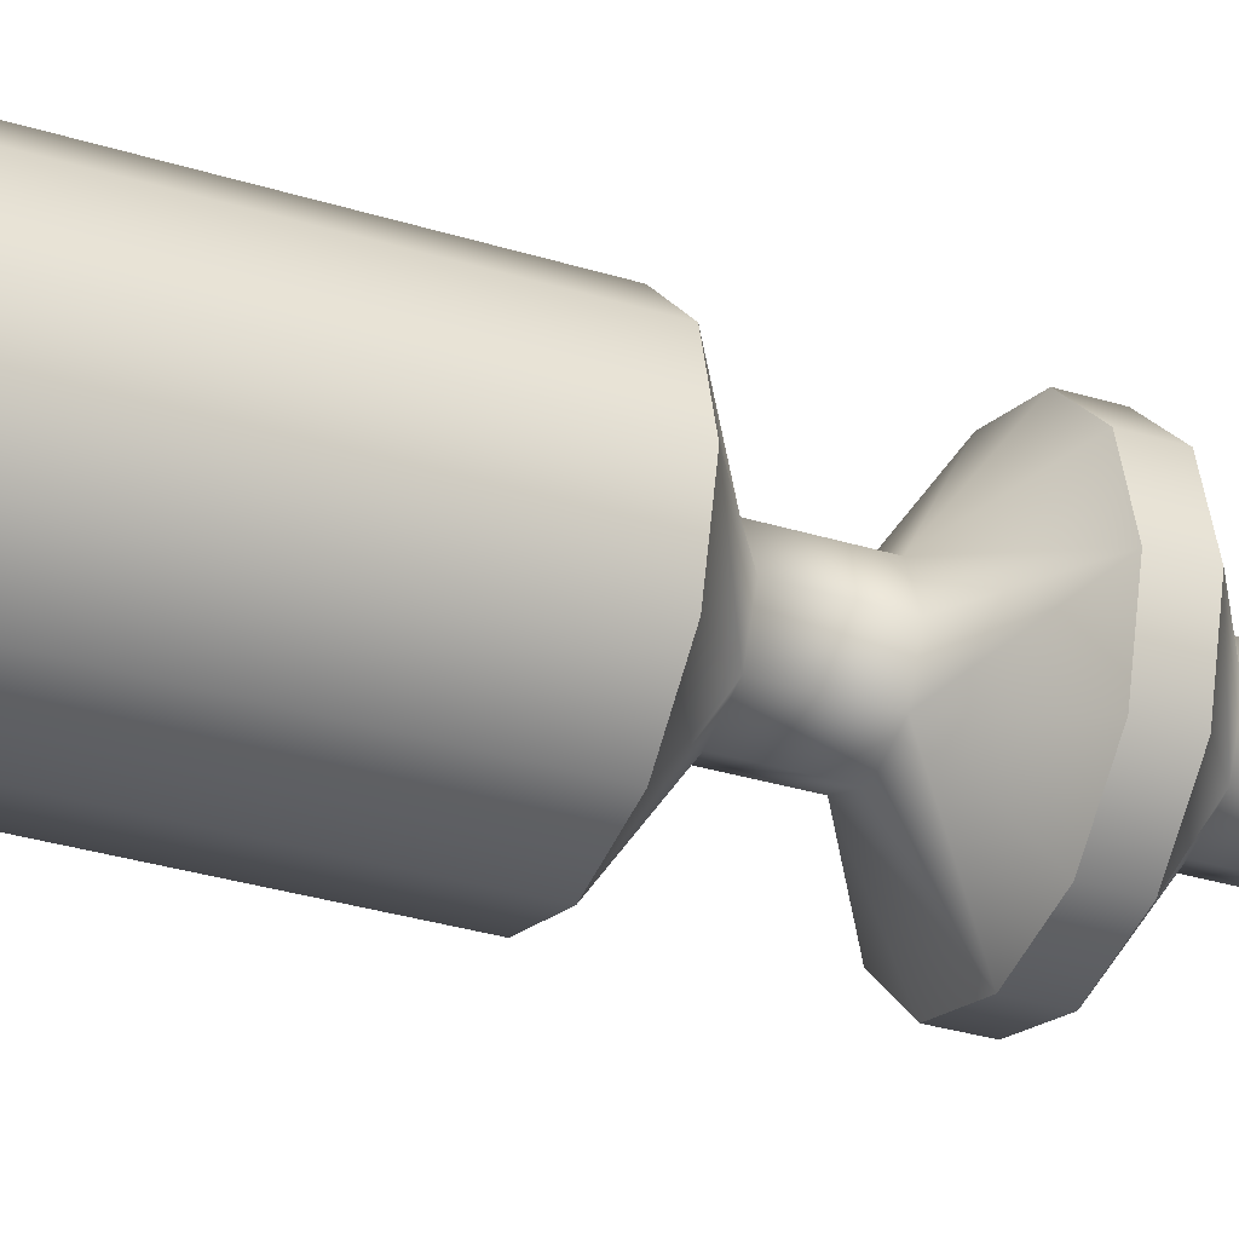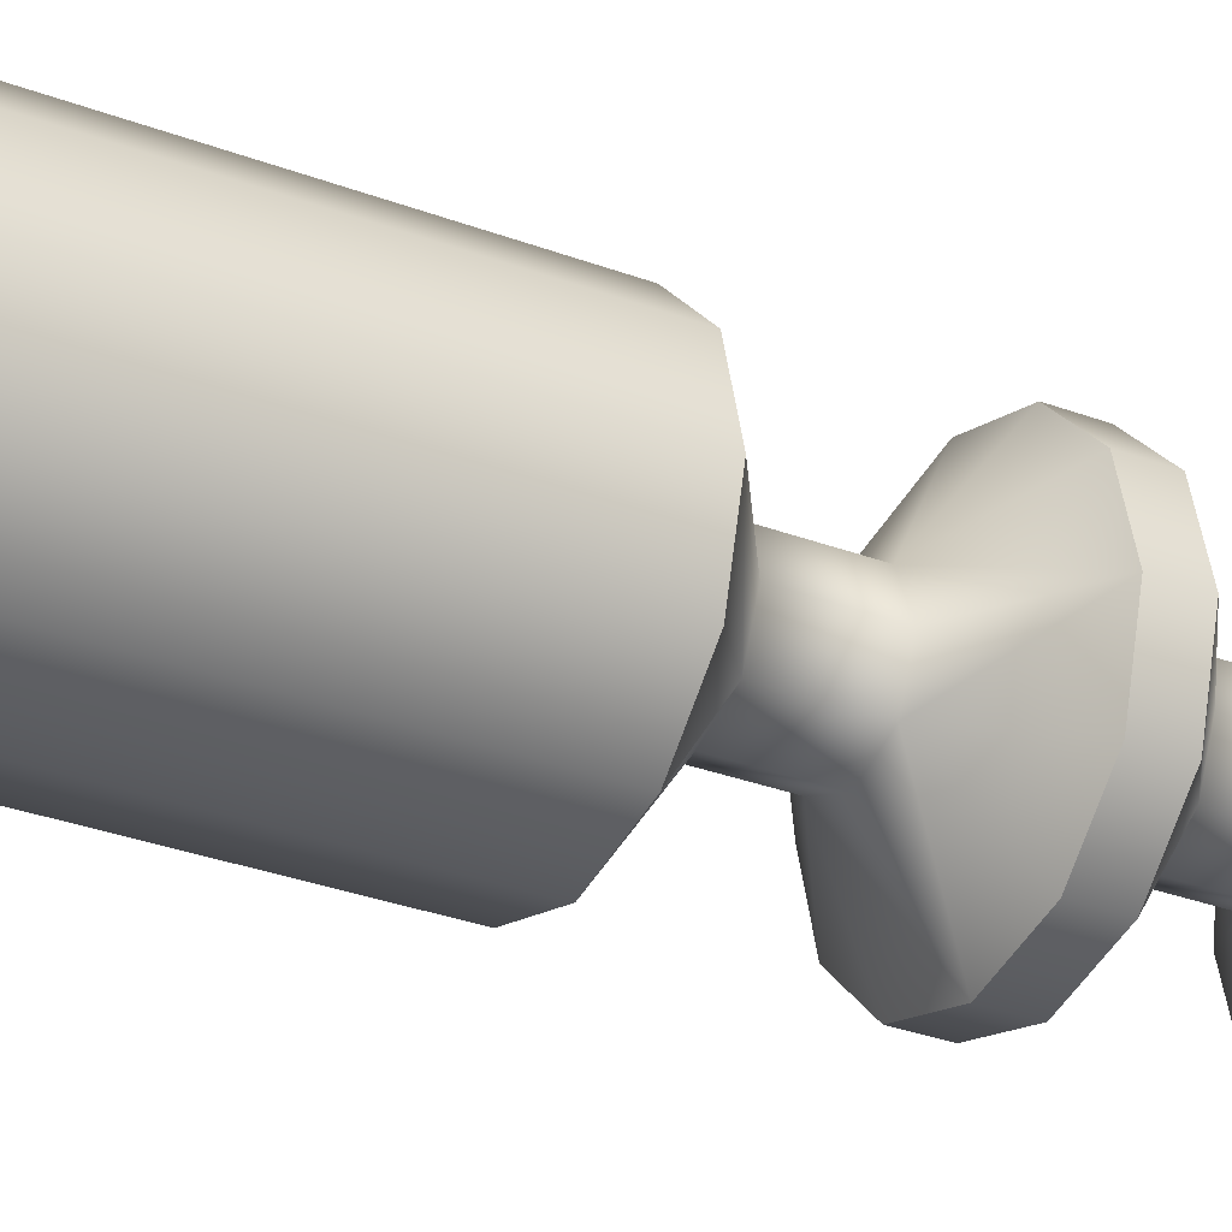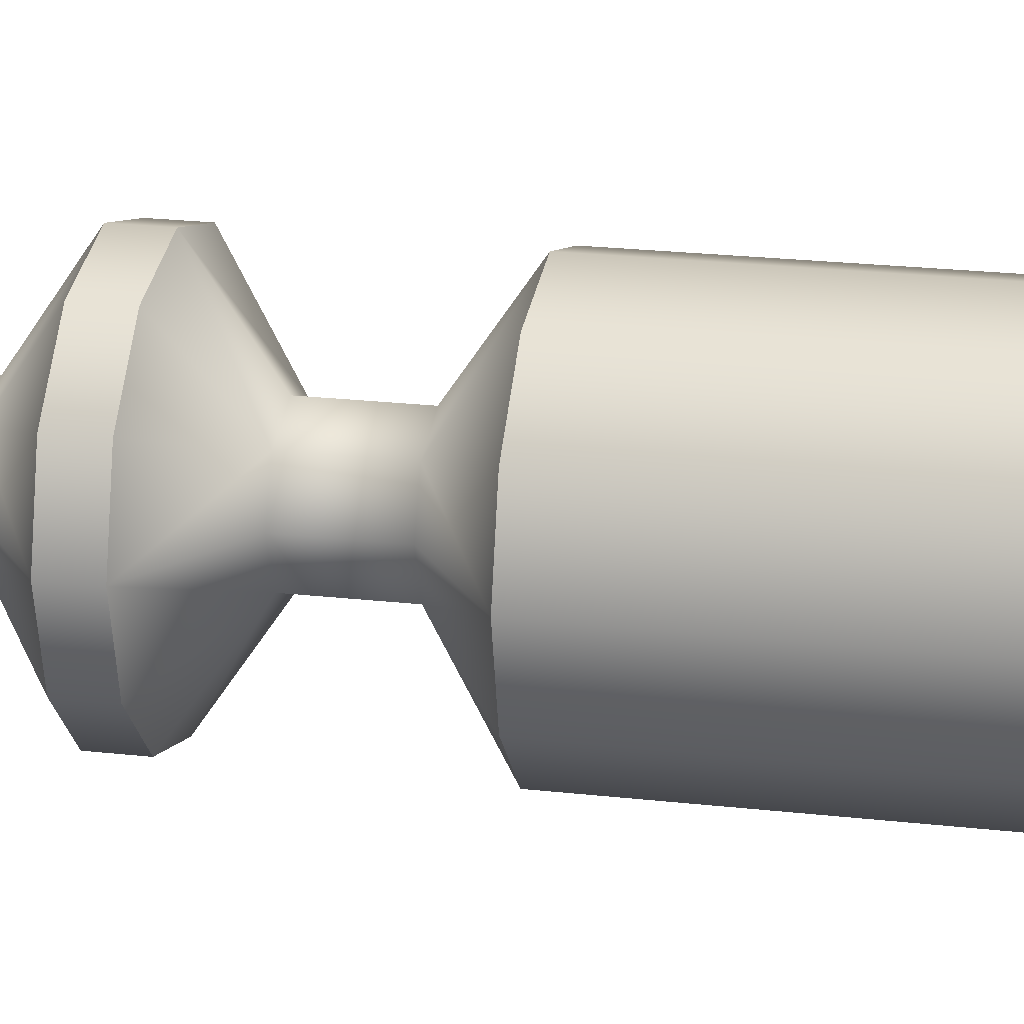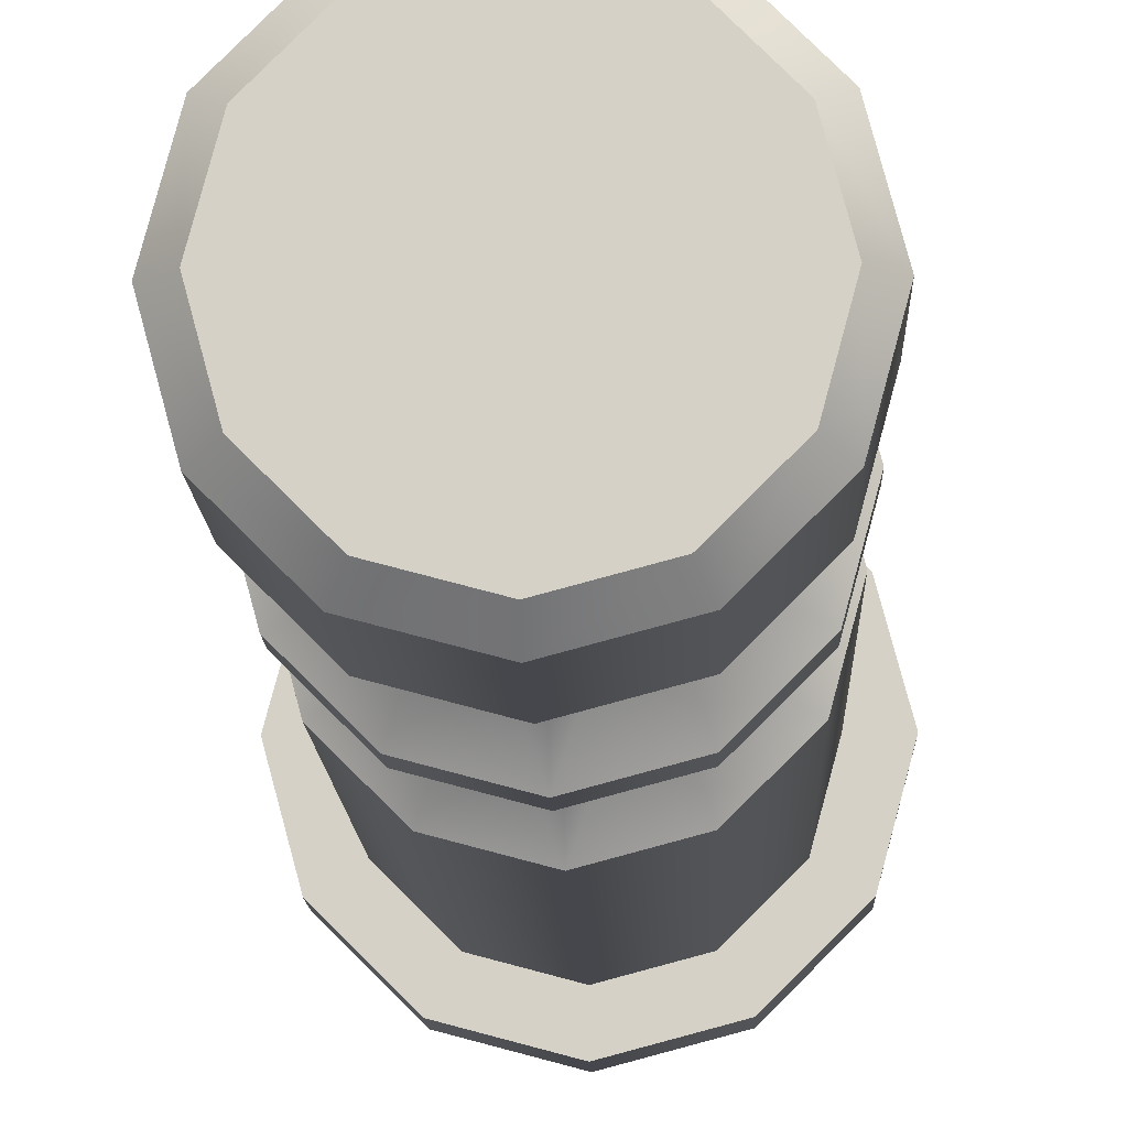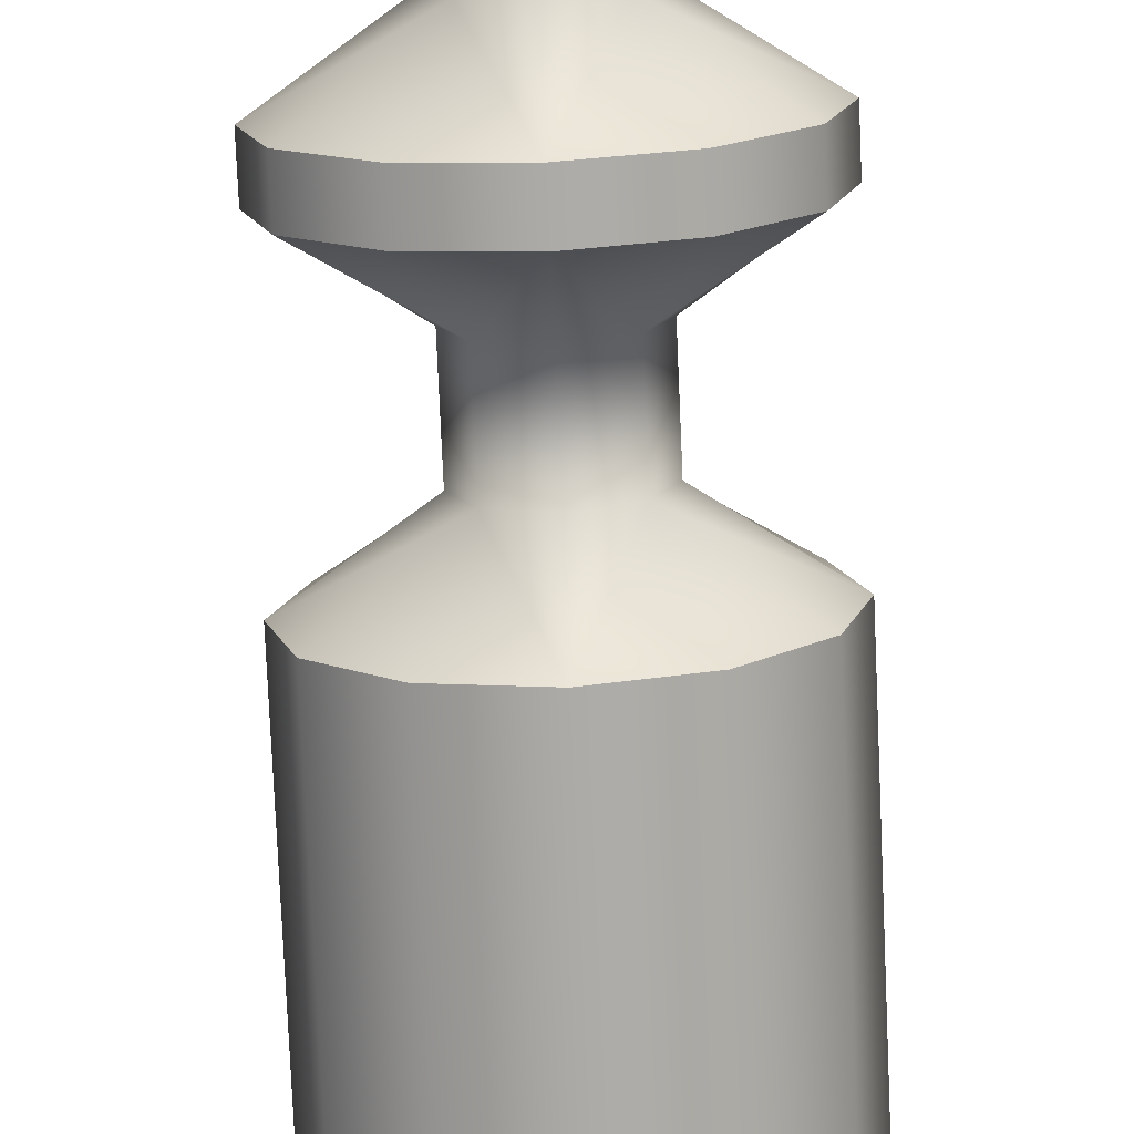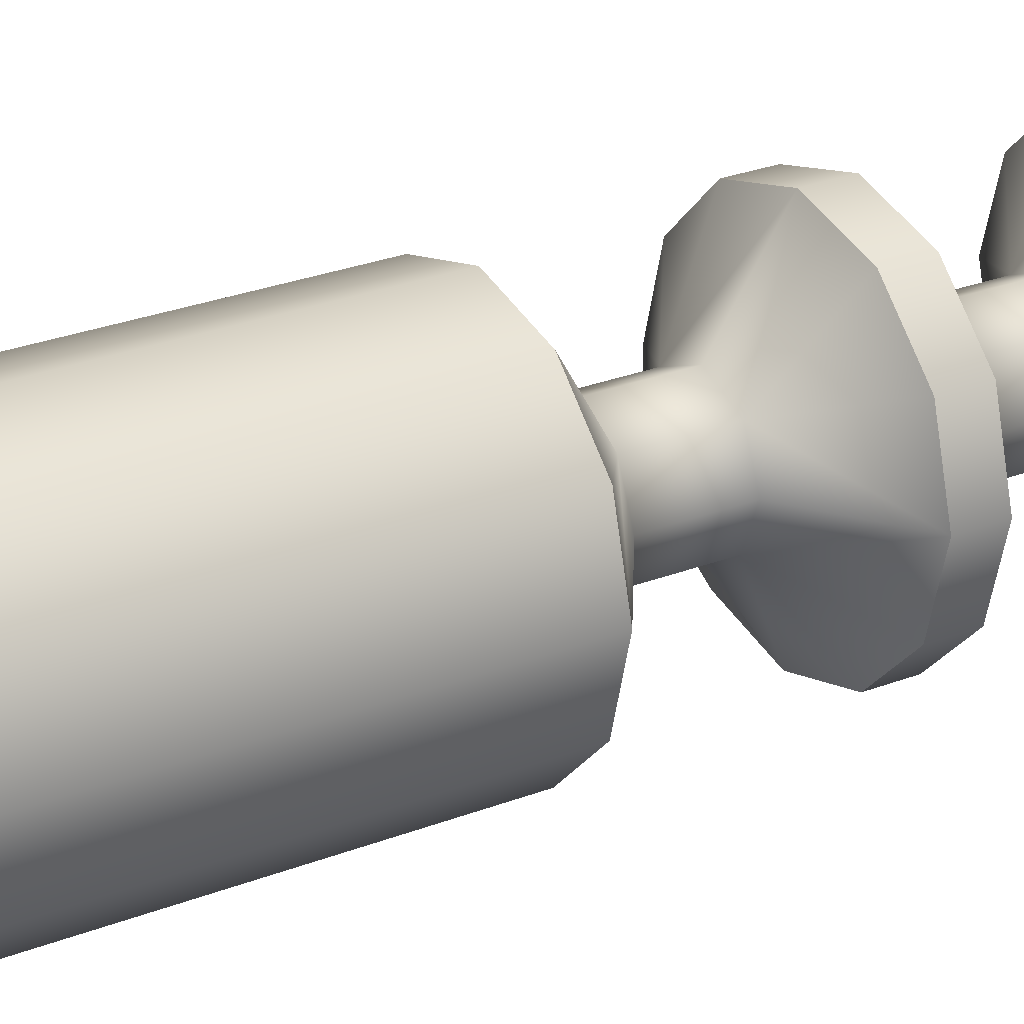
<metadata>
{"format":"obj","ext":"obj","renderer":"f3d","projection":"perspective","resolution":1024,"background":"white","views":[{"elev":-31.1,"azim":65.9,"up":"+Z"},{"elev":-29.6,"azim":60.6,"up":"+Z"},{"elev":20.9,"azim":-78.1,"up":"+Z"},{"elev":-11.0,"azim":-178.4,"up":"+Z"},{"elev":-76.1,"azim":-177.5,"up":"+Z"},{"elev":26.1,"azim":58.0,"up":"+Z"}]}
</metadata>
<code>
o PegMetalT5
v 0.00101 0.3845 -0.06733
v 0.00101 0.3655 -0.06733
v 0.03578 0.3655 -0.05804
v 0.03578 0.3845 -0.05804
v 0.06123 0.3655 -0.03266
v 0.06123 0.3845 -0.03266
v 0.07055 0.3655 0.002019
v 0.07055 0.3845 0.002019
v 0.07055 0.3845 0.002019
v 0.07055 0.3655 0.002019
v 0.06123 0.3655 0.03669
v 0.06123 0.3845 0.03669
v 0.03578 0.3655 0.06208
v 0.03578 0.3845 0.06208
v 0.00101 0.3655 0.07137
v 0.00101 0.3845 0.07137
v -0.03376 0.3655 0.06208
v -0.03376 0.3845 0.06208
v -0.05922 0.3655 0.03669
v -0.05922 0.3845 0.03669
v -0.06853 0.3655 0.002019
v -0.06853 0.3845 0.002019
v -0.05922 0.3655 -0.03266
v -0.05922 0.3845 -0.03266
v -0.03376 0.3655 -0.05804
v -0.03376 0.3845 -0.05804
v 0.00101 0.546 -0.06733
v 0.00101 0.4795 -0.06733
v 0.03578 0.4795 -0.05804
v 0.03578 0.546 -0.05804
v 0.06123 0.4795 -0.03266
v 0.06123 0.546 -0.03266
v 0.07055 0.4795 0.002019
v 0.07055 0.546 0.002019
v 0.07055 0.546 0.002019
v 0.07055 0.4795 0.002019
v 0.06123 0.4795 0.03669
v 0.06123 0.546 0.03669
v 0.03578 0.4795 0.06208
v 0.03578 0.546 0.06208
v 0.00101 0.4795 0.07137
v 0.00101 0.546 0.07137
v -0.03376 0.4795 0.06208
v -0.03376 0.546 0.06208
v -0.05922 0.4795 0.03669
v -0.05922 0.546 0.03669
v -0.06853 0.4795 0.002019
v -0.06853 0.546 0.002019
v -0.05922 0.4795 -0.03266
v -0.05922 0.546 -0.03266
v -0.03376 0.4795 -0.05804
v -0.03376 0.546 -0.05804
v 0.00101 0.5555 -0.05783
v 0.00101 0.546 -0.06733
v 0.03578 0.546 -0.05804
v 0.03102 0.5555 -0.04981
v 0.06123 0.546 -0.03266
v 0.05299 0.5555 -0.02791
v 0.07055 0.546 0.002019
v 0.06103 0.5555 0.002019
v 0.06103 0.5555 0.002019
v 0.07055 0.546 0.002019
v 0.06123 0.546 0.03669
v 0.05299 0.5555 0.03194
v 0.03578 0.546 0.06208
v 0.03102 0.5555 0.05385
v 0.00101 0.546 0.07137
v 0.00101 0.5555 0.06187
v -0.03376 0.546 0.06208
v -0.029 0.5555 0.05385
v -0.05922 0.546 0.03669
v -0.05096 0.5555 0.03194
v -0.06853 0.546 0.002019
v -0.05901 0.5555 0.002019
v -0.05922 0.546 -0.03266
v -0.05096 0.5555 -0.02791
v -0.03376 0.546 -0.05804
v -0.029 0.5555 -0.04981
v 0.00101 0.5555 0.002019
v 0.00101 0.5555 -0.05783
v 0.03102 0.5555 -0.04981
v 0.05299 0.5555 -0.02791
v 0.06103 0.5555 0.002019
v 0.05299 0.5555 0.03194
v 0.03102 0.5555 0.05385
v 0.00101 0.5555 0.06187
v -0.029 0.5555 0.05385
v -0.05096 0.5555 0.03194
v -0.05901 0.5555 0.002019
v -0.05096 0.5555 -0.02791
v -0.029 0.5555 -0.04981
v 0.00101 0.0349 -0.08823
v 0.00101 0.0045 -0.08823
v 0.04626 0.0045 -0.07614
v 0.04626 0.0349 -0.07614
v 0.07938 0.0045 -0.04311
v 0.07938 0.0349 -0.04311
v 0.09151 0.0045 0.002019
v 0.09151 0.0349 0.002019
v 0.09151 0.0349 0.002019
v 0.09151 0.0045 0.002019
v 0.07938 0.0045 0.04714
v 0.07938 0.0349 0.04714
v 0.04626 0.0045 0.08018
v 0.04626 0.0349 0.08018
v 0.00101 0.0045 0.09227
v 0.00101 0.0349 0.09227
v -0.04424 0.0045 0.08018
v -0.04424 0.0349 0.08018
v -0.07737 0.0045 0.04714
v -0.07737 0.0349 0.04714
v -0.08949 0.0045 0.002019
v -0.08949 0.0349 0.002019
v -0.07737 0.0045 -0.04311
v -0.07737 0.0349 -0.04311
v -0.04424 0.0045 -0.07614
v -0.04424 0.0349 -0.07614
v 0.00101 0.0349 -0.06733
v 0.00101 0.0349 -0.08823
v 0.04626 0.0349 -0.07614
v 0.03578 0.0349 -0.05804
v 0.07938 0.0349 -0.04311
v 0.06123 0.0349 -0.03266
v 0.09151 0.0349 0.002019
v 0.07055 0.0349 0.002019
v 0.07055 0.0349 0.002019
v 0.09151 0.0349 0.002019
v 0.07938 0.0349 0.04714
v 0.06123 0.0349 0.03669
v 0.04626 0.0349 0.08018
v 0.03578 0.0349 0.06208
v 0.00101 0.0349 0.09227
v 0.00101 0.0349 0.07137
v -0.04424 0.0349 0.08018
v -0.03376 0.0349 0.06208
v -0.07737 0.0349 0.04714
v -0.05922 0.0349 0.03669
v -0.08949 0.0349 0.002019
v -0.06853 0.0349 0.002019
v -0.07737 0.0349 -0.04311
v -0.05922 0.0349 -0.03266
v -0.04424 0.0349 -0.07614
v -0.03376 0.0349 -0.05804
v 0.00101 0.2705 -0.06733
v 0.00101 0.0349 -0.06733
v 0.03578 0.0349 -0.05804
v 0.03578 0.2705 -0.05804
v 0.06123 0.0349 -0.03266
v 0.06123 0.2705 -0.03266
v 0.07055 0.0349 0.002019
v 0.07055 0.2705 0.002019
v 0.07055 0.2705 0.002019
v 0.07055 0.0349 0.002019
v 0.06123 0.0349 0.03669
v 0.06123 0.2705 0.03669
v 0.03578 0.0349 0.06208
v 0.03578 0.2705 0.06208
v 0.00101 0.0349 0.07137
v 0.00101 0.2705 0.07137
v -0.03376 0.0349 0.06208
v -0.03376 0.2705 0.06208
v -0.05922 0.0349 0.03669
v -0.05922 0.2705 0.03669
v -0.06853 0.0349 0.002019
v -0.06853 0.2705 0.002019
v -0.05922 0.0349 -0.03266
v -0.05922 0.2705 -0.03266
v -0.03376 0.0349 -0.05804
v -0.03376 0.2705 -0.05804
v 0.00101 0.299 -0.02496
v 0.00101 0.2705 -0.06733
v 0.02014 0.299 -0.01706
v 0.03578 0.2705 -0.05804
v 0.06123 0.2705 -0.03266
v 0.07055 0.2705 0.002019
v 0.02806 0.299 0.002019
v 0.02806 0.299 0.002019
v 0.07055 0.2705 0.002019
v 0.02014 0.299 0.0211
v 0.06123 0.2705 0.03669
v 0.03578 0.2705 0.06208
v 0.00101 0.2705 0.07137
v 0.00101 0.299 0.029
v -0.03376 0.2705 0.06208
v -0.01812 0.299 0.0211
v -0.05922 0.2705 0.03669
v -0.06853 0.2705 0.002019
v -0.02605 0.299 0.002019
v -0.05922 0.2705 -0.03266
v -0.01812 0.299 -0.01706
v -0.03376 0.2705 -0.05804
v 0.00101 0.337 -0.02496
v 0.02014 0.337 -0.01706
v 0.02806 0.337 0.002019
v 0.02806 0.337 0.002019
v 0.02014 0.337 0.0211
v 0.00101 0.337 0.029
v -0.01812 0.337 0.0211
v -0.02605 0.337 0.002019
v -0.01812 0.337 -0.01706
v 0.00101 0.3655 -0.06733
v 0.03578 0.3655 -0.05804
v 0.06123 0.3655 -0.03266
v 0.07055 0.3655 0.002019
v 0.07055 0.3655 0.002019
v 0.06123 0.3655 0.03669
v 0.03578 0.3655 0.06208
v 0.00101 0.3655 0.07137
v -0.03376 0.3655 0.06208
v -0.06853 0.3655 0.002019
v -0.05922 0.3655 0.03669
v -0.05922 0.3655 -0.03266
v -0.03376 0.3655 -0.05804
v 0.00101 0.413 -0.02496
v 0.00101 0.3845 -0.06733
v 0.02014 0.413 -0.01706
v 0.03578 0.3845 -0.05804
v 0.06123 0.3845 -0.03266
v 0.07055 0.3845 0.002019
v 0.02806 0.413 0.002019
v 0.02806 0.413 0.002019
v 0.07055 0.3845 0.002019
v 0.02014 0.413 0.0211
v 0.06123 0.3845 0.03669
v 0.03578 0.3845 0.06208
v 0.00101 0.3845 0.07137
v 0.00101 0.413 0.029
v -0.03376 0.3845 0.06208
v -0.01812 0.413 0.0211
v -0.05922 0.3845 0.03669
v -0.06853 0.3845 0.002019
v -0.02605 0.413 0.002019
v -0.05922 0.3845 -0.03266
v -0.01812 0.413 -0.01706
v -0.03376 0.3845 -0.05804
v 0.00101 0.451 -0.02496
v 0.02014 0.451 -0.01706
v 0.02806 0.451 0.002019
v 0.02806 0.451 0.002019
v 0.02014 0.451 0.0211
v 0.00101 0.451 0.029
v -0.01812 0.451 0.0211
v -0.02605 0.451 0.002019
v -0.01812 0.451 -0.01706
v 0.00101 0.4795 -0.06733
v 0.03578 0.4795 -0.05804
v 0.06123 0.4795 -0.03266
v 0.07055 0.4795 0.002019
v 0.07055 0.4795 0.002019
v 0.06123 0.4795 0.03669
v 0.03578 0.4795 0.06208
v 0.00101 0.4795 0.07137
v -0.03376 0.4795 0.06208
v -0.06853 0.4795 0.002019
v -0.05922 0.4795 0.03669
v -0.05922 0.4795 -0.03266
v -0.03376 0.4795 -0.05804
f 6 8 7
f 7 5 6
f 4 6 5
f 5 3 4
f 1 4 3
f 3 2 1
f 26 1 2
f 2 25 26
f 24 26 25
f 25 23 24
f 22 24 23
f 23 21 22
f 20 22 21
f 21 19 20
f 18 20 19
f 19 17 18
f 16 18 17
f 17 15 16
f 14 16 15
f 15 13 14
f 12 14 13
f 13 11 12
f 9 12 11
f 11 10 9
f 29 28 27
f 52 27 28
f 27 30 29
f 28 51 52
f 31 29 30
f 50 52 51
f 30 32 31
f 51 49 50
f 33 31 32
f 32 34 33
f 48 50 49
f 49 47 48
f 46 48 47
f 47 45 46
f 44 46 45
f 45 43 44
f 42 44 43
f 43 41 42
f 40 42 41
f 41 39 40
f 38 40 39
f 39 37 38
f 35 38 37
f 37 36 35
f 55 54 53
f 78 53 54
f 53 56 55
f 54 77 78
f 57 55 56
f 76 78 77
f 56 58 57
f 77 75 76
f 59 57 58
f 58 60 59
f 74 76 75
f 75 73 74
f 72 74 73
f 73 71 72
f 70 72 71
f 71 69 70
f 68 70 69
f 69 67 68
f 66 68 67
f 67 65 66
f 64 66 65
f 65 63 64
f 61 64 63
f 63 62 61
f 81 80 79
f 80 91 79
f 82 81 79
f 91 90 79
f 83 82 79
f 90 89 79
f 84 83 79
f 89 88 79
f 85 84 79
f 88 87 79
f 86 85 79
f 87 86 79
f 94 93 92
f 117 92 93
f 92 95 94
f 93 116 117
f 96 94 95
f 115 117 116
f 95 97 96
f 116 114 115
f 98 96 97
f 97 99 98
f 113 115 114
f 114 112 113
f 111 113 112
f 112 110 111
f 109 111 110
f 110 108 109
f 107 109 108
f 108 106 107
f 105 107 106
f 106 104 105
f 103 105 104
f 104 102 103
f 100 103 102
f 102 101 100
f 120 119 118
f 143 118 119
f 118 121 120
f 119 142 143
f 122 120 121
f 141 143 142
f 121 123 122
f 142 140 141
f 124 122 123
f 123 125 124
f 139 141 140
f 140 138 139
f 137 139 138
f 138 136 137
f 135 137 136
f 136 134 135
f 133 135 134
f 134 132 133
f 131 133 132
f 132 130 131
f 129 131 130
f 130 128 129
f 126 129 128
f 128 127 126
f 146 145 144
f 169 144 145
f 144 147 146
f 145 168 169
f 148 146 147
f 167 169 168
f 147 149 148
f 168 166 167
f 150 148 149
f 149 151 150
f 165 167 166
f 166 164 165
f 163 165 164
f 164 162 163
f 161 163 162
f 162 160 161
f 159 161 160
f 160 158 159
f 157 159 158
f 158 156 157
f 155 157 156
f 156 154 155
f 152 155 154
f 154 153 152
f 172 171 170
f 171 172 173
f 174 173 172
f 175 174 172
f 172 176 175
f 190 170 171
f 171 191 190
f 191 189 190
f 190 189 187
f 176 172 193
f 193 194 176
f 204 194 193
f 193 203 204
f 193 202 203
f 202 193 201
f 192 193 172
f 192 201 193
f 172 170 192
f 201 192 200
f 200 192 170
f 170 190 200
f 200 213 201
f 200 212 213
f 210 212 200
f 199 200 190
f 200 199 210
f 190 188 199
f 187 188 190
f 199 198 210
f 198 199 188
f 211 210 198
f 209 211 198
f 208 209 198
f 187 185 188
f 188 185 198
f 185 187 186
f 185 186 184
f 185 184 182
f 198 197 208
f 197 198 185
f 182 183 185
f 185 183 197
f 208 197 196
f 196 197 183
f 196 207 208
f 196 206 207
f 206 196 205
f 195 205 196
f 179 183 182
f 183 179 196
f 195 196 179
f 182 181 179
f 179 177 195
f 181 180 179
f 179 178 177
f 178 179 180
f 216 215 214
f 215 216 217
f 218 217 216
f 219 218 216
f 216 220 219
f 234 214 215
f 215 235 234
f 235 233 234
f 234 233 231
f 220 216 237
f 237 238 220
f 248 238 237
f 237 247 248
f 237 246 247
f 246 237 245
f 236 237 216
f 236 245 237
f 216 214 236
f 245 236 244
f 244 236 214
f 214 234 244
f 244 257 245
f 244 256 257
f 254 256 244
f 243 244 234
f 244 243 254
f 234 232 243
f 231 232 234
f 243 242 254
f 242 243 232
f 255 254 242
f 253 255 242
f 252 253 242
f 231 229 232
f 232 229 242
f 229 231 230
f 229 230 228
f 229 228 226
f 242 241 252
f 241 242 229
f 226 227 229
f 229 227 241
f 252 241 240
f 240 241 227
f 240 251 252
f 240 250 251
f 250 240 249
f 239 249 240
f 223 227 226
f 227 223 240
f 239 240 223
f 226 225 223
f 223 221 239
f 225 224 223
f 223 222 221
f 222 223 224

</code>
